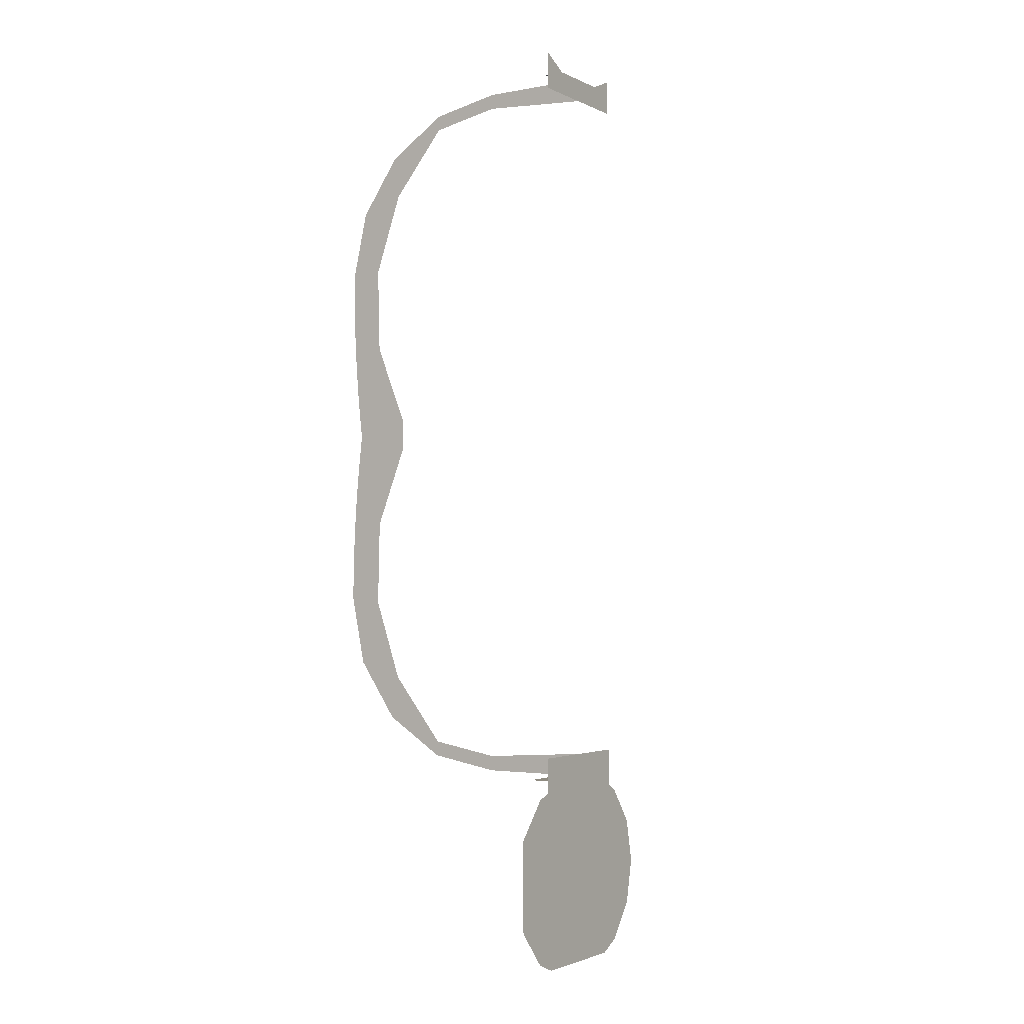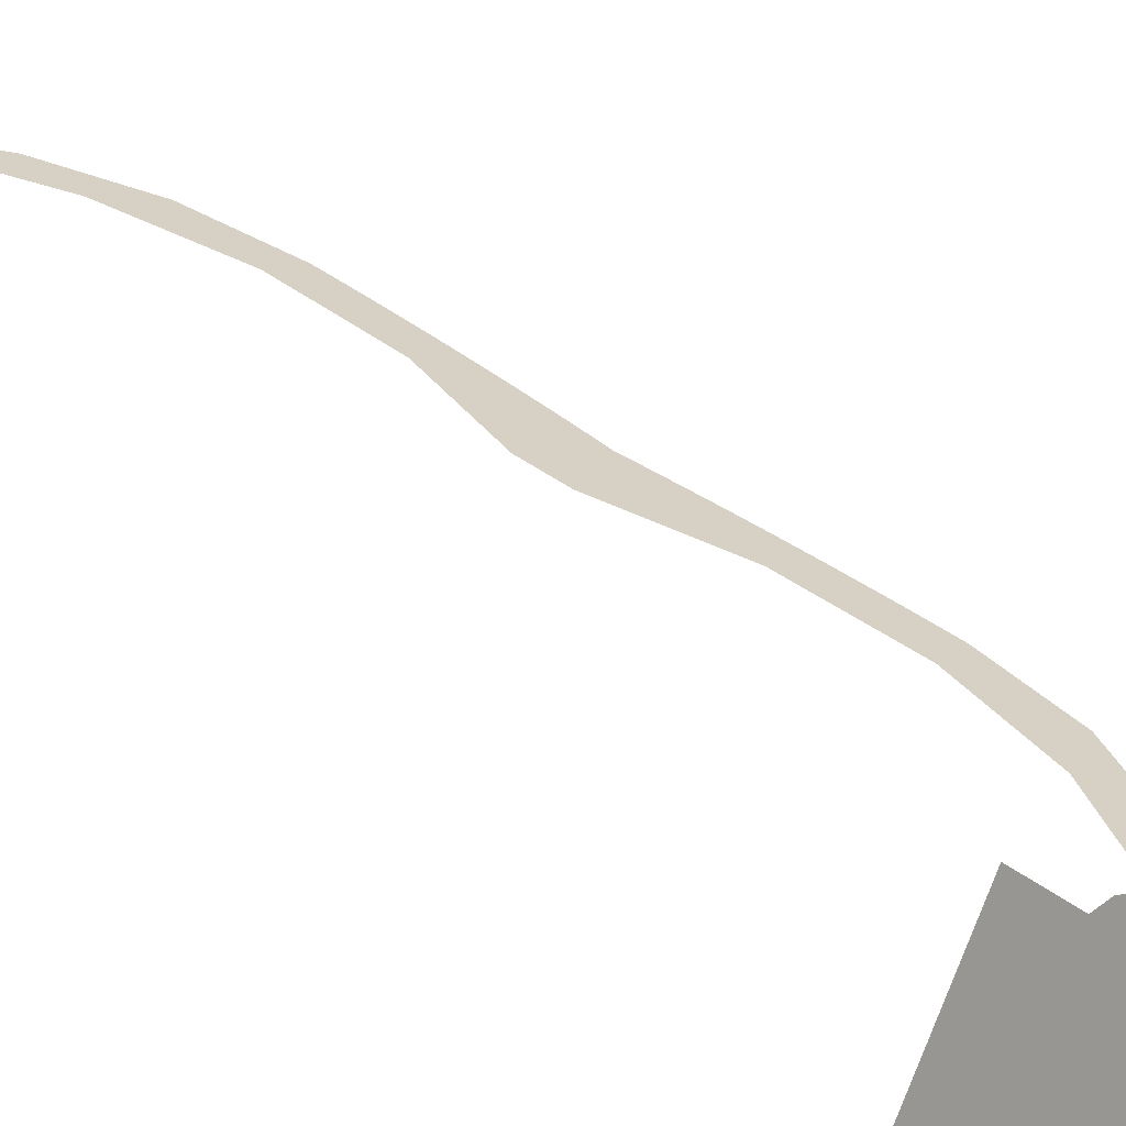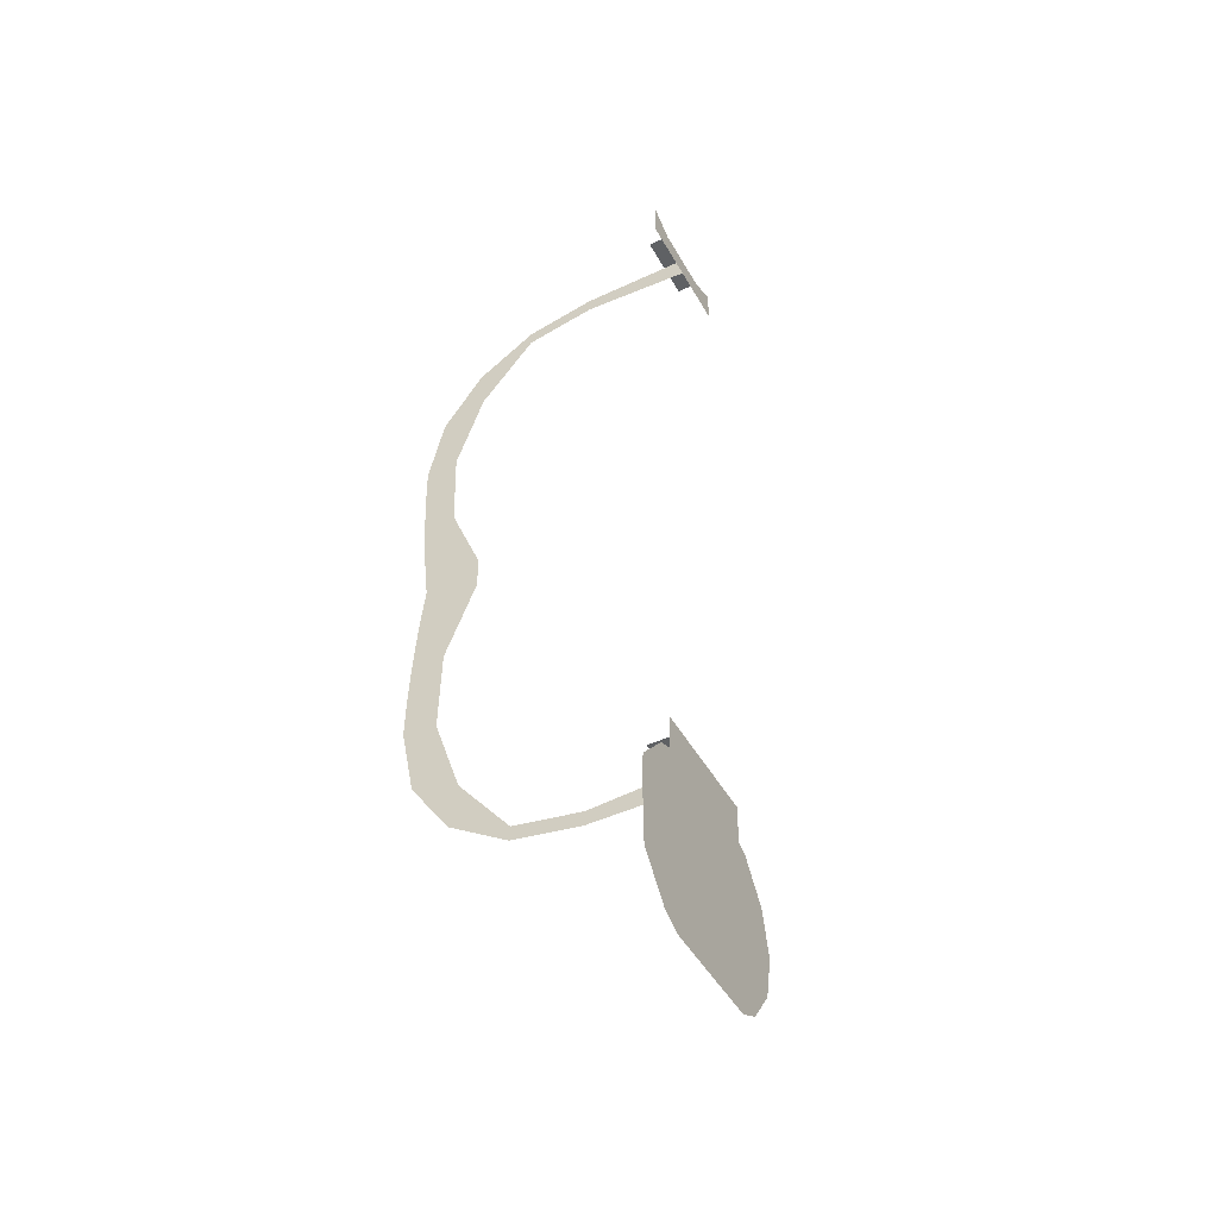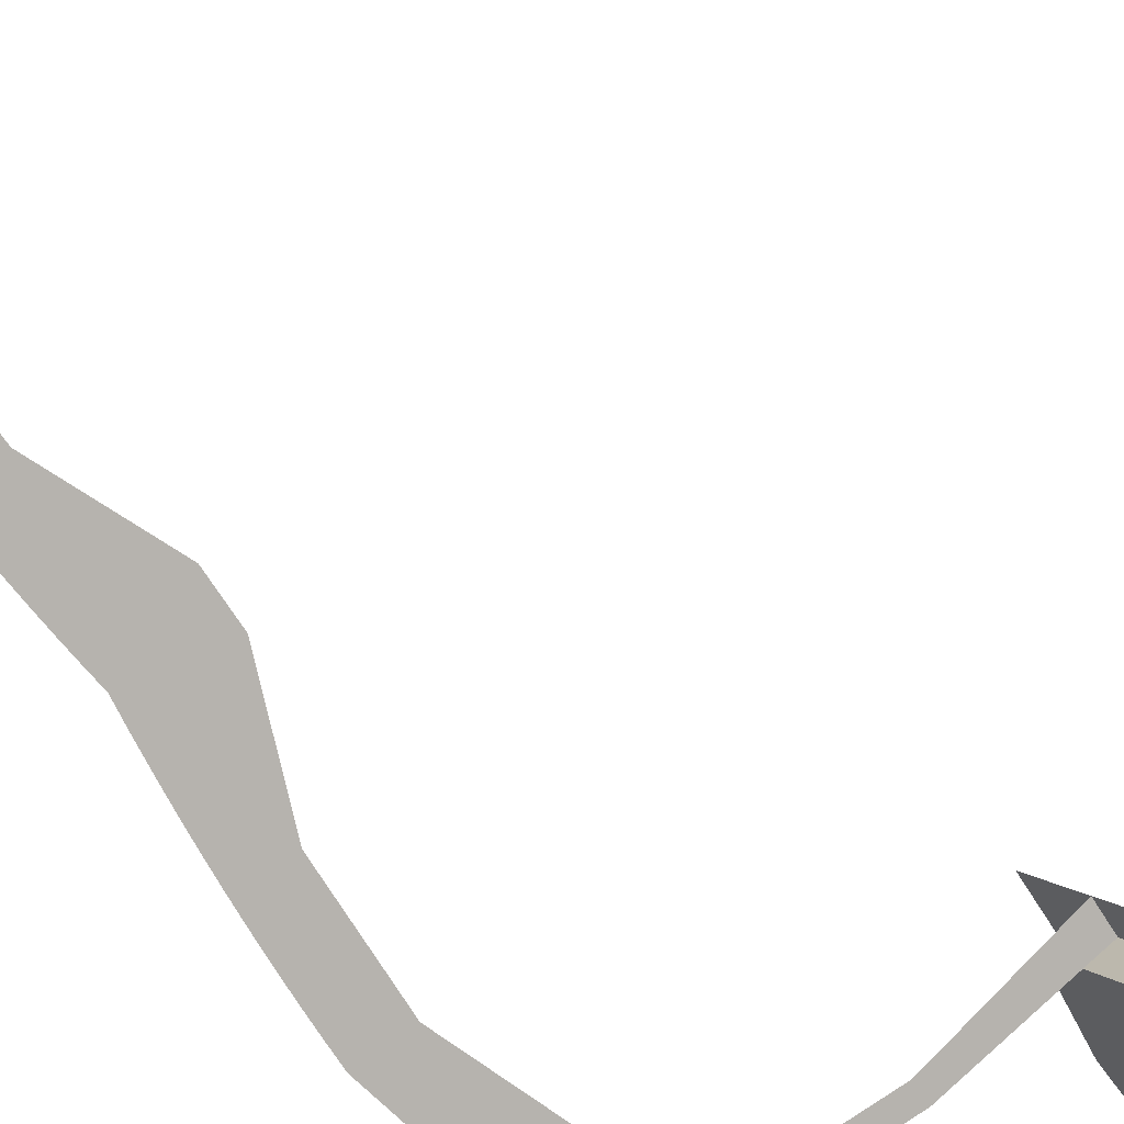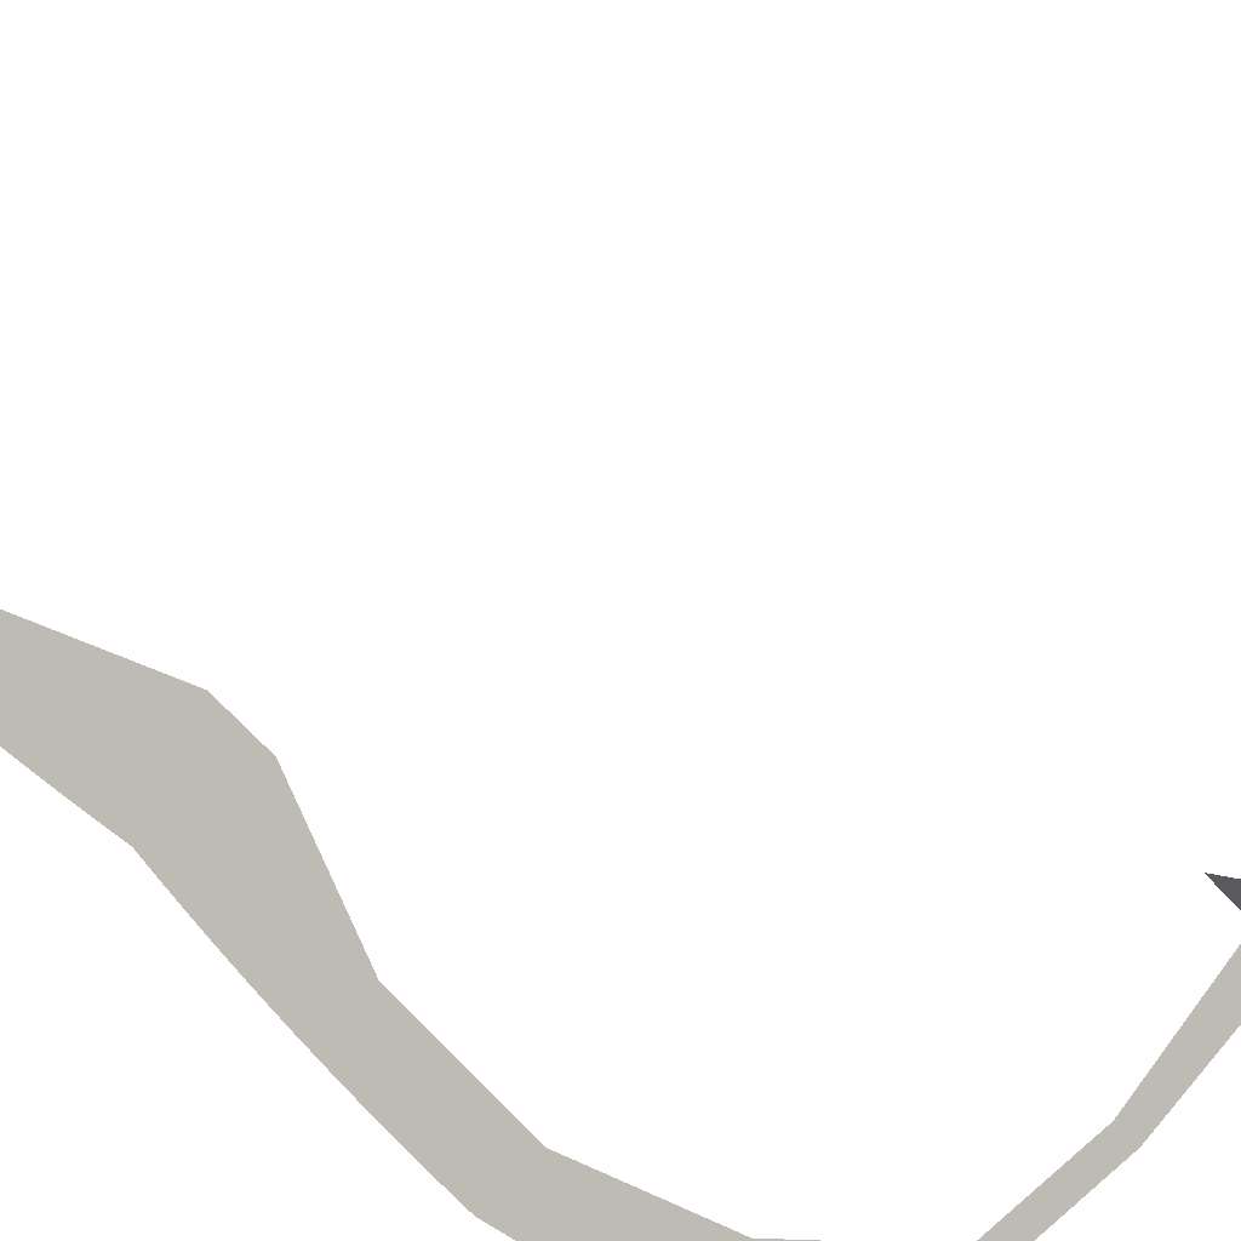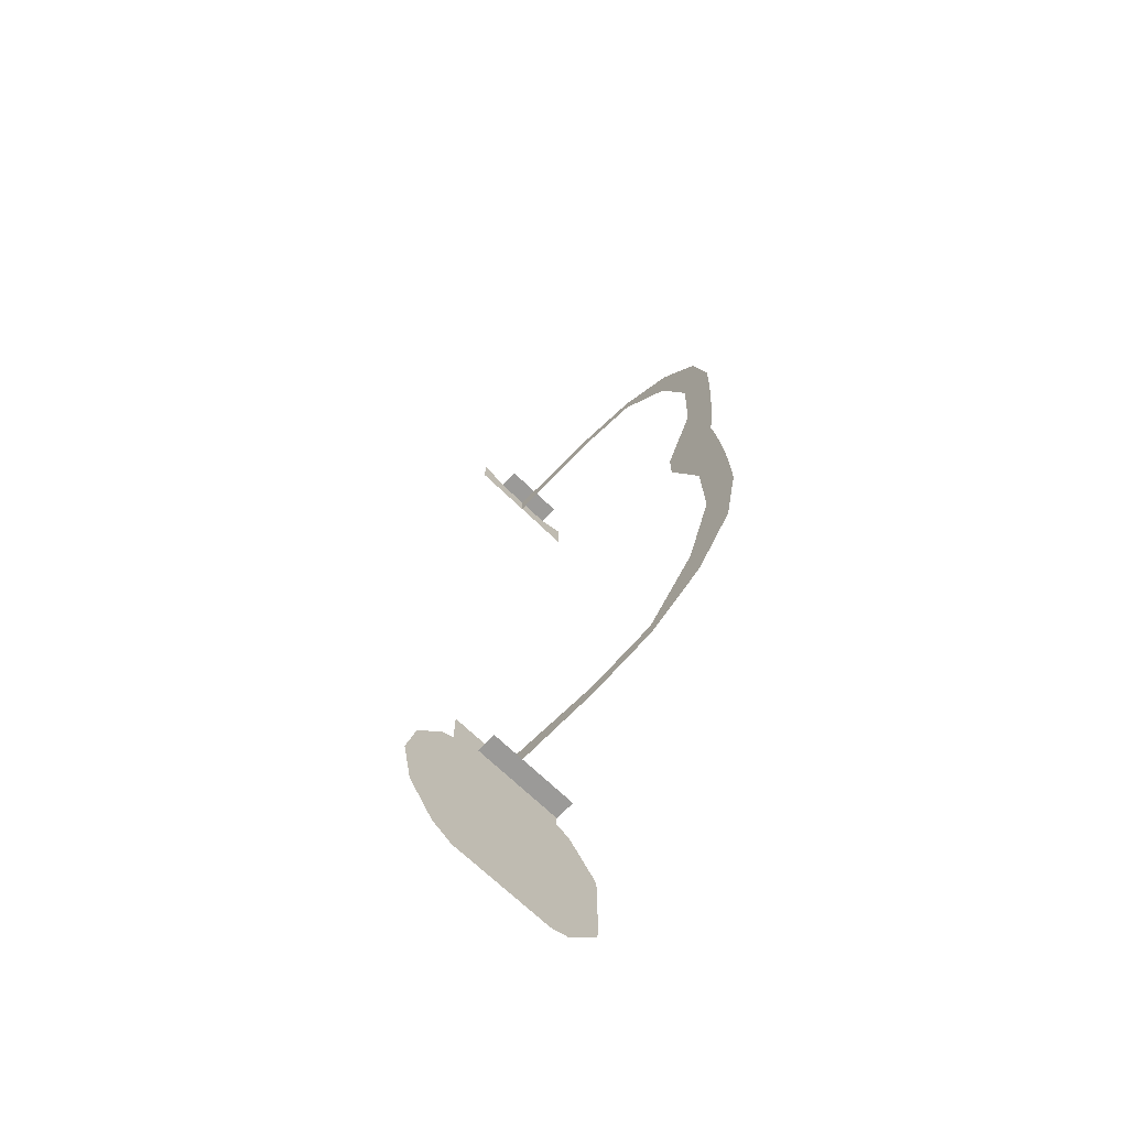
<metadata>
{"format":"obj","ext":"obj","renderer":"f3d","projection":"perspective","resolution":1024,"background":"white","views":[{"elev":-2.4,"azim":-117.1,"up":"+Y"},{"elev":48.3,"azim":-51.5,"up":"+Z"},{"elev":-46.5,"azim":-122.0,"up":"+Y"},{"elev":-65.8,"azim":-148.4,"up":"+Z"},{"elev":-66.1,"azim":-137.7,"up":"+Z"},{"elev":-69.3,"azim":75.9,"up":"+Y"}]}
</metadata>
<code>
o #ID15
v -0.1741 -0.05794 -0.4464
v -0.1693 -0.05611 -0.4381
v -0.1719 -0.05611 -0.4425
v -0.1693 -0.05611 -0.438
v -0.1667 -0.05611 -0.4336
v -0.1645 -0.05842 -0.4297
v -0.1667 -0.05611 -0.4335
v -0.1753 -0.05892 -0.4484
v -0.1636 -0.05936 -0.4282
v -0.1777 -0.06451 -0.4526
v -0.1615 -0.06489 -0.4245
v -0.1778 -0.06583 -0.4528
v -0.1607 -0.07168 -0.4232
v -0.1778 -0.07753 -0.4528
v -0.1615 -0.07847 -0.4245
v -0.1777 -0.07885 -0.4526
v -0.1636 -0.084 -0.4282
v -0.1753 -0.08445 -0.4484
v -0.1653 -0.08578 -0.4311
v -0.1736 -0.08578 -0.4456
v -0.1736 -0.08578 -0.4456
v -0.1753 -0.08445 -0.4484
v -0.1653 -0.08578 -0.4311
v -0.1636 -0.084 -0.4282
v -0.1777 -0.07885 -0.4526
v -0.1615 -0.07847 -0.4245
v -0.1778 -0.07753 -0.4528
v -0.1607 -0.07168 -0.4232
v -0.1778 -0.06583 -0.4528
v -0.1615 -0.06489 -0.4245
v -0.1777 -0.06451 -0.4526
v -0.1636 -0.05936 -0.4282
v -0.1753 -0.05892 -0.4484
v -0.1645 -0.05842 -0.4297
v -0.1741 -0.05794 -0.4464
v -0.1667 -0.05611 -0.4336
v -0.1667 -0.05611 -0.4335
v -0.1693 -0.05611 -0.438
v -0.1693 -0.05611 -0.4381
v -0.1719 -0.05611 -0.4425
v -0.1645 -0.05842 -0.4297
v -0.1645 -0.05611 -0.4297
v -0.1667 -0.05611 -0.4335
v -0.1667 -0.05611 -0.4335
v -0.1645 -0.05611 -0.4297
v -0.1645 -0.05842 -0.4297
v -0.1693 -0.05611 -0.4381
v -0.1645 -0.05255 -0.4297
v -0.1693 -0.05255 -0.4381
v -0.1667 -0.05611 -0.4335
v -0.1667 -0.05611 -0.4336
v -0.1693 -0.05611 -0.438
v -0.1645 -0.05611 -0.4297
v -0.1667 -0.05611 -0.4335
v -0.1645 -0.05255 -0.4297
v -0.1645 -0.05611 -0.4297
v -0.1693 -0.05611 -0.438
v -0.1693 -0.05611 -0.4381
v -0.1667 -0.05611 -0.4336
v -0.1693 -0.05255 -0.4381
v -0.1667 -0.05611 -0.4336
v -0.1639 -0.05611 -0.4351
v -0.1667 -0.05611 -0.4335
v -0.1665 -0.05611 -0.4396
v -0.1693 -0.05611 -0.438
v -0.1693 -0.05611 -0.438
v -0.1667 -0.05611 -0.4336
v -0.1665 -0.05611 -0.4396
v -0.1639 -0.05611 -0.4351
v -0.1667 -0.05611 -0.4335
v -0.1693 -0.05611 -0.4381
v -0.1665 -0.05611 -0.4396
v -0.1693 -0.05611 -0.438
v -0.1665 -0.05611 -0.4397
v -0.1665 -0.05611 -0.4397
v -0.1693 -0.05611 -0.4381
v -0.1665 -0.05611 -0.4396
v -0.1693 -0.05611 -0.438
v -0.1741 -0.05611 -0.4464
v -0.1693 -0.05255 -0.4381
v -0.1741 -0.05255 -0.4464
v -0.1693 -0.05611 -0.4381
v -0.1719 -0.05611 -0.4425
v -0.1719 -0.05611 -0.4425
v -0.1741 -0.05611 -0.4464
v -0.1693 -0.05611 -0.4381
v -0.1693 -0.05255 -0.4381
v -0.1741 -0.05255 -0.4464
v -0.1719 -0.05611 -0.4425
v -0.1691 -0.05611 -0.4441
v -0.1691 -0.05611 -0.4441
v -0.1719 -0.05611 -0.4425
v -0.1741 -0.05794 -0.4464
v -0.1719 -0.05611 -0.4425
v -0.1741 -0.05611 -0.4464
v -0.1741 -0.05611 -0.4464
v -0.1719 -0.05611 -0.4425
v -0.1741 -0.05794 -0.4464
v -0.1341 0.01614 -0.4584
v -0.1385 -0.001849 -0.4559
v -0.1385 0.003488 -0.4559
v -0.1342 -0.01457 -0.4583
v -0.134 -0.02822 -0.4585
v -0.1338 0.02977 -0.4586
v -0.1665 0.05775 -0.4397
v -0.1693 0.05597 -0.4381
v -0.1693 0.05775 -0.4381
v -0.1693 0.05419 -0.4381
v -0.1546 0.05538 -0.4466
v -0.1546 0.05775 -0.4466
v -0.1451 0.0556 -0.4521
v -0.1451 0.05323 -0.4521
v -0.1369 0.04946 -0.4568
v -0.1376 0.04267 -0.4564
v -0.1314 0.04024 -0.46
v -0.1546 -0.05374 -0.4466
v -0.1693 -0.05611 -0.4381
v -0.1693 -0.05255 -0.4381
v -0.1665 -0.05611 -0.4397
v -0.1546 -0.05611 -0.4466
v -0.1451 -0.05184 -0.4521
v -0.1449 -0.05419 -0.4521
v -0.1377 -0.04115 -0.4563
v -0.1367 -0.04807 -0.4569
v -0.1312 -0.03873 -0.4601
v -0.1308 0.00082 -0.4603
v -0.1292 0.02929 -0.4612
v -0.1305 0.003181 -0.4605
v -0.1303 0.005545 -0.4606
v -0.1301 0.007912 -0.4607
v -0.1299 0.01028 -0.4608
v -0.1298 0.01265 -0.4609
v -0.1296 0.01503 -0.461
v -0.1295 0.0174 -0.4611
v -0.1294 0.01978 -0.4611
v -0.1293 0.02215 -0.4612
v -0.1293 0.02453 -0.4612
v -0.1292 0.02691 -0.4612
v -0.1292 -0.02765 -0.4612
v -0.1305 -0.001542 -0.4605
v -0.1303 -0.003906 -0.4606
v -0.1301 -0.006273 -0.4607
v -0.1299 -0.008642 -0.4608
v -0.1298 -0.01101 -0.4609
v -0.1296 -0.01339 -0.461
v -0.1295 -0.01576 -0.4611
v -0.1294 -0.01814 -0.4611
v -0.1293 -0.02051 -0.4612
v -0.1293 -0.02289 -0.4612
v -0.1292 -0.02527 -0.4612
v -0.1292 -0.02527 -0.4612
v -0.1293 -0.02289 -0.4612
v -0.1292 -0.02765 -0.4612
v -0.1293 -0.02051 -0.4612
v -0.1294 -0.01814 -0.4611
v -0.1295 -0.01576 -0.4611
v -0.1296 -0.01339 -0.461
v -0.1298 -0.01101 -0.4609
v -0.1299 -0.008642 -0.4608
v -0.1301 -0.006273 -0.4607
v -0.1303 -0.003906 -0.4606
v -0.1305 -0.001542 -0.4605
v -0.1308 0.00082 -0.4603
v -0.1312 -0.03873 -0.4601
v -0.1292 0.02691 -0.4612
v -0.1292 0.02929 -0.4612
v -0.1293 0.02453 -0.4612
v -0.1293 0.02215 -0.4612
v -0.1294 0.01978 -0.4611
v -0.1295 0.0174 -0.4611
v -0.1296 0.01503 -0.461
v -0.1298 0.01265 -0.4609
v -0.1299 0.01028 -0.4608
v -0.1301 0.007912 -0.4607
v -0.1303 0.005545 -0.4606
v -0.1305 0.003181 -0.4605
v -0.1314 0.04024 -0.46
v -0.1338 0.02977 -0.4586
v -0.134 -0.02822 -0.4585
v -0.1367 -0.04807 -0.4569
v -0.1377 -0.04115 -0.4563
v -0.1449 -0.05419 -0.4521
v -0.1451 -0.05184 -0.4521
v -0.1546 -0.05611 -0.4466
v -0.1546 -0.05374 -0.4466
v -0.1665 -0.05611 -0.4397
v -0.1693 -0.05611 -0.4381
v -0.1693 -0.05255 -0.4381
v -0.1369 0.04946 -0.4568
v -0.1376 0.04267 -0.4564
v -0.1451 0.05323 -0.4521
v -0.1451 0.0556 -0.4521
v -0.1546 0.05538 -0.4466
v -0.1546 0.05775 -0.4466
v -0.1665 0.05775 -0.4397
v -0.1693 0.05419 -0.4381
v -0.1693 0.05597 -0.4381
v -0.1693 0.05775 -0.4381
v -0.1341 0.01614 -0.4584
v -0.1342 -0.01457 -0.4583
v -0.1385 -0.001849 -0.4559
v -0.1385 0.003488 -0.4559
v -0.1741 -0.05611 -0.4464
v -0.1713 -0.05611 -0.448
v -0.1713 -0.05611 -0.448
v -0.1741 -0.05611 -0.4464
v -0.1693 0.05419 -0.4381
v -0.1645 0.05597 -0.4297
v -0.1693 0.05597 -0.4381
v -0.1645 0.05419 -0.4297
v -0.1645 0.05419 -0.4297
v -0.1693 0.05419 -0.4381
v -0.1645 0.05597 -0.4297
v -0.1693 0.05597 -0.4381
v -0.1741 0.05419 -0.4464
v -0.1741 0.05597 -0.4464
v -0.1741 0.05419 -0.4464
v -0.1741 0.05597 -0.4464
v -0.1693 0.05597 -0.4381
v -0.1667 0.05775 -0.4336
v -0.1693 0.05775 -0.4381
v -0.1645 0.05775 -0.4297
v -0.1645 0.05597 -0.4297
v -0.1645 0.05597 -0.4297
v -0.1693 0.05597 -0.4381
v -0.1645 0.05775 -0.4297
v -0.1667 0.05775 -0.4336
v -0.1693 0.05775 -0.4381
v -0.1741 0.05597 -0.4464
v -0.1719 0.05775 -0.4426
v -0.1741 0.05775 -0.4464
v -0.1693 0.05775 -0.4381
v -0.1693 0.05597 -0.4381
v -0.1693 0.05597 -0.4381
v -0.1741 0.05597 -0.4464
v -0.1693 0.05775 -0.4381
v -0.1719 0.05775 -0.4426
v -0.1741 0.05775 -0.4464
v -0.1665 0.05775 -0.4397
v -0.1667 0.05775 -0.4336
v -0.1639 0.05775 -0.4352
v -0.1693 0.05775 -0.4381
v -0.1693 0.05775 -0.4381
v -0.1665 0.05775 -0.4397
v -0.1667 0.05775 -0.4336
v -0.1639 0.05775 -0.4352
v -0.1691 0.05775 -0.4442
v -0.1693 0.05775 -0.4381
v -0.1665 0.05775 -0.4397
v -0.1719 0.05775 -0.4426
v -0.1719 0.05775 -0.4426
v -0.1691 0.05775 -0.4442
v -0.1693 0.05775 -0.4381
v -0.1665 0.05775 -0.4397
v -0.1645 0.05775 -0.4297
v -0.1645 0.05958 -0.4297
v -0.1667 0.05775 -0.4336
v -0.1667 0.05775 -0.4336
v -0.1645 0.05958 -0.4297
v -0.1645 0.05775 -0.4297
v -0.1719 0.05775 -0.4426
v -0.1741 0.06006 -0.4464
v -0.1741 0.05775 -0.4464
v -0.1741 0.05775 -0.4464
v -0.1741 0.06006 -0.4464
v -0.1719 0.05775 -0.4426
f 1 2 3
f 2 1 4
f 4 1 5
f 5 6 7
f 6 5 1
f 6 1 8
f 6 8 9
f 9 8 10
f 9 10 11
f 11 10 12
f 11 12 13
f 13 12 14
f 13 14 15
f 15 14 16
f 15 16 17
f 17 16 18
f 17 18 19
f 19 18 20
f 41 42 43
f 47 48 49
f 48 47 50
f 50 47 51
f 51 47 52
f 53 48 50
f 61 62 63
f 62 61 64
f 64 61 65
f 71 72 73
f 72 71 74
f 79 80 81
f 80 79 82
f 82 79 83
f 89 74 71
f 74 89 90
f 93 94 95
f 99 100 101
f 100 99 102
f 102 99 103
f 103 99 104
f 105 106 107
f 106 105 108
f 108 105 109
f 109 105 110
f 109 110 111
f 109 111 112
f 112 111 113
f 112 113 114
f 114 113 104
f 104 113 115
f 116 117 118
f 117 116 119
f 119 116 120
f 120 116 121
f 120 121 122
f 122 121 123
f 122 123 124
f 124 123 103
f 124 103 125
f 125 103 104
f 125 104 115
f 125 115 126
f 126 115 127
f 126 127 128
f 128 127 129
f 129 127 130
f 130 127 131
f 131 127 132
f 132 127 133
f 133 127 134
f 134 127 135
f 135 127 136
f 136 127 137
f 137 127 138
f 126 139 125
f 139 126 140
f 139 140 141
f 139 141 142
f 139 142 143
f 139 143 144
f 139 144 145
f 139 145 146
f 139 146 147
f 139 147 148
f 139 148 149
f 139 149 150
f 203 90 89
f 90 203 204
f 207 208 209
f 208 207 210
f 215 209 216
f 209 215 207
f 219 220 221
f 220 219 222
f 222 219 223
f 229 230 231
f 230 229 232
f 232 229 233
f 239 240 241
f 240 239 242
f 247 248 249
f 248 247 250
f 255 256 257
f 261 262 263
f 21 22 23
f 23 22 24
f 22 25 24
f 24 25 26
f 25 27 26
f 26 27 28
f 27 29 28
f 28 29 30
f 29 31 30
f 30 31 32
f 31 33 32
f 32 33 34
f 33 35 34
f 35 36 34
f 37 34 36
f 36 35 38
f 38 35 39
f 40 39 35
f 44 45 46
f 54 55 56
f 57 58 59
f 59 58 54
f 54 58 55
f 60 55 58
f 66 67 68
f 68 67 69
f 70 69 67
f 75 76 77
f 78 77 76
f 84 85 86
f 86 85 87
f 88 87 85
f 91 92 75
f 76 75 92
f 96 97 98
f 151 152 153
f 152 154 153
f 154 155 153
f 155 156 153
f 156 157 153
f 157 158 153
f 158 159 153
f 159 160 153
f 160 161 153
f 161 162 153
f 162 163 153
f 164 153 163
f 165 166 167
f 167 166 168
f 168 166 169
f 169 166 170
f 170 166 171
f 171 166 172
f 172 166 173
f 173 166 174
f 174 166 175
f 175 166 176
f 176 166 163
f 166 177 163
f 163 177 164
f 177 178 164
f 178 179 164
f 164 179 180
f 179 181 180
f 180 181 182
f 181 183 182
f 182 183 184
f 183 185 184
f 184 185 186
f 186 185 187
f 188 187 185
f 177 189 178
f 178 189 190
f 190 189 191
f 189 192 191
f 191 192 193
f 192 194 193
f 194 195 193
f 193 195 196
f 196 195 197
f 198 197 195
f 178 199 179
f 179 199 200
f 200 199 201
f 202 201 199
f 205 206 91
f 92 91 206
f 211 212 213
f 214 213 212
f 212 217 214
f 218 214 217
f 224 225 226
f 226 225 227
f 228 227 225
f 234 235 236
f 236 235 237
f 238 237 235
f 243 244 245
f 246 245 244
f 251 252 253
f 254 253 252
f 258 259 260
f 264 265 266

</code>
